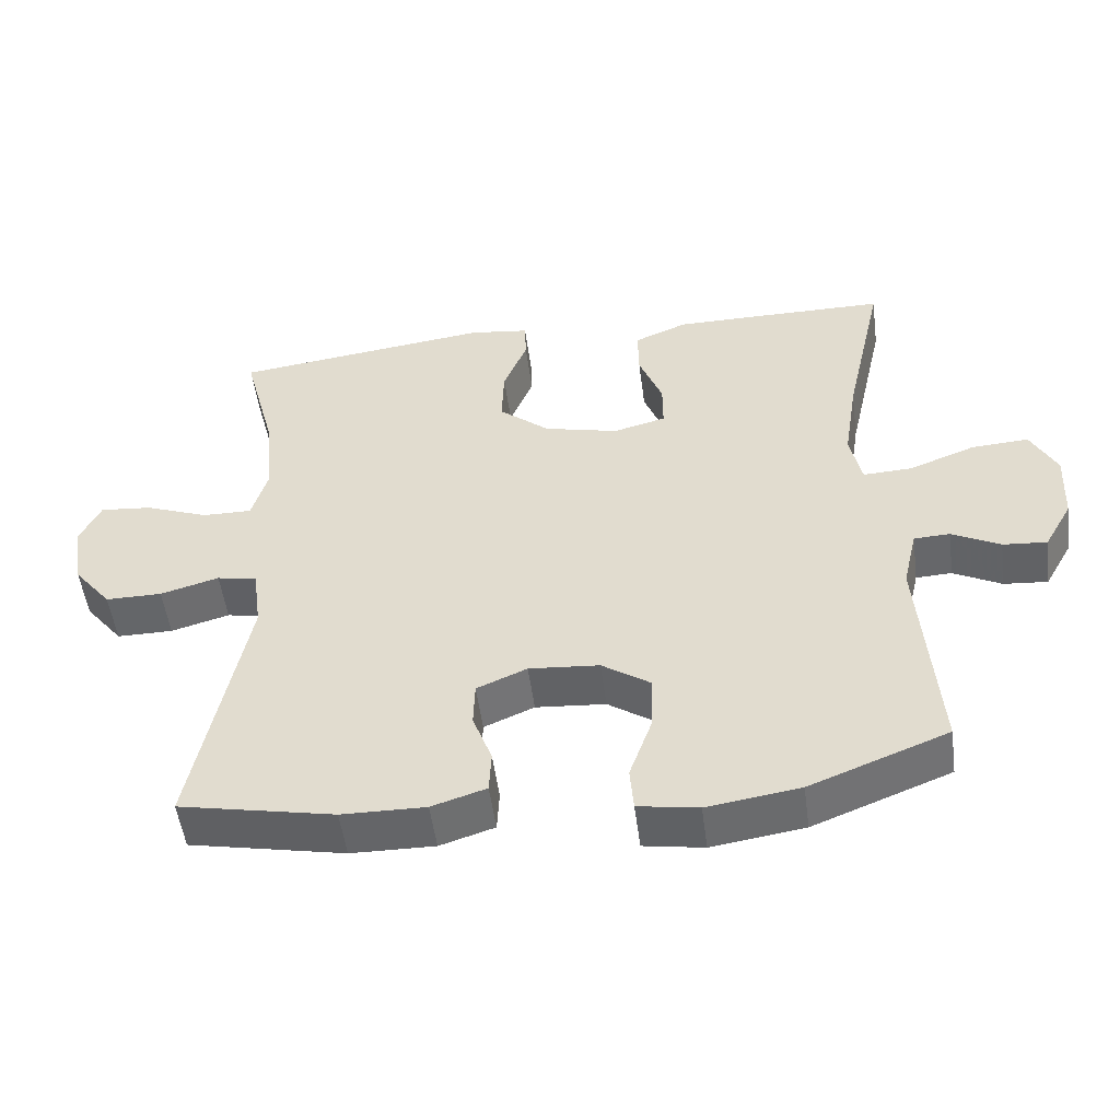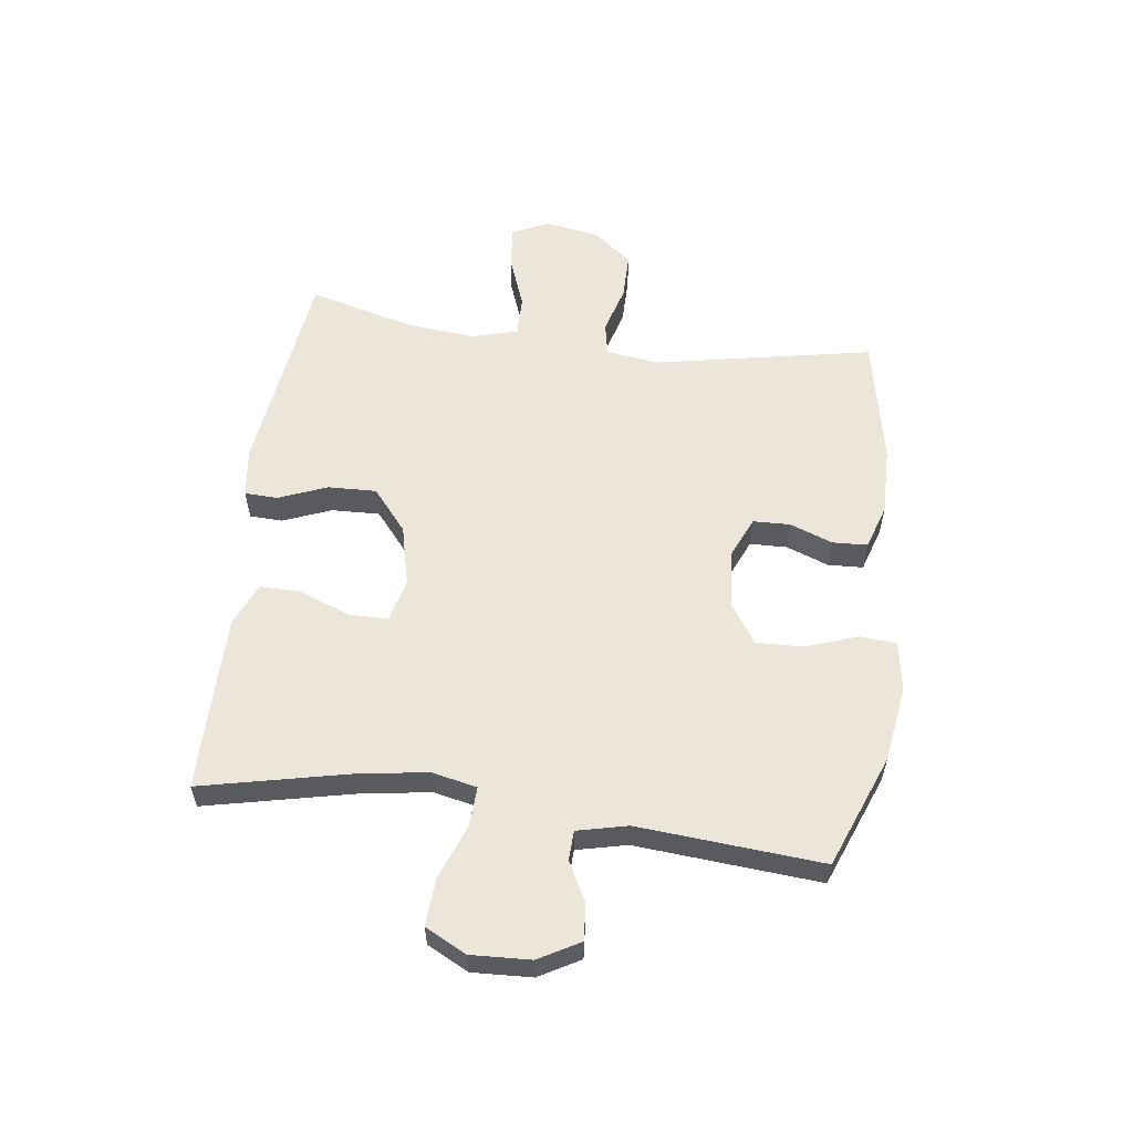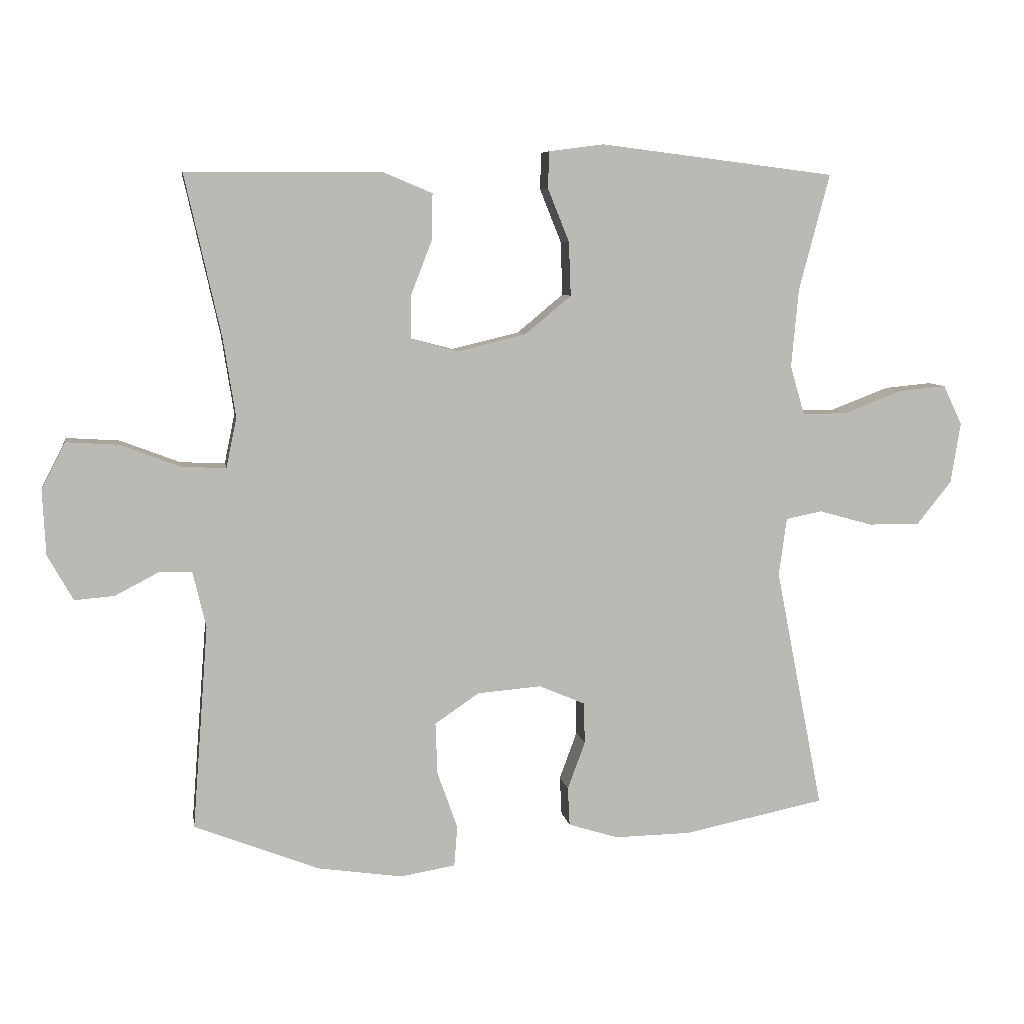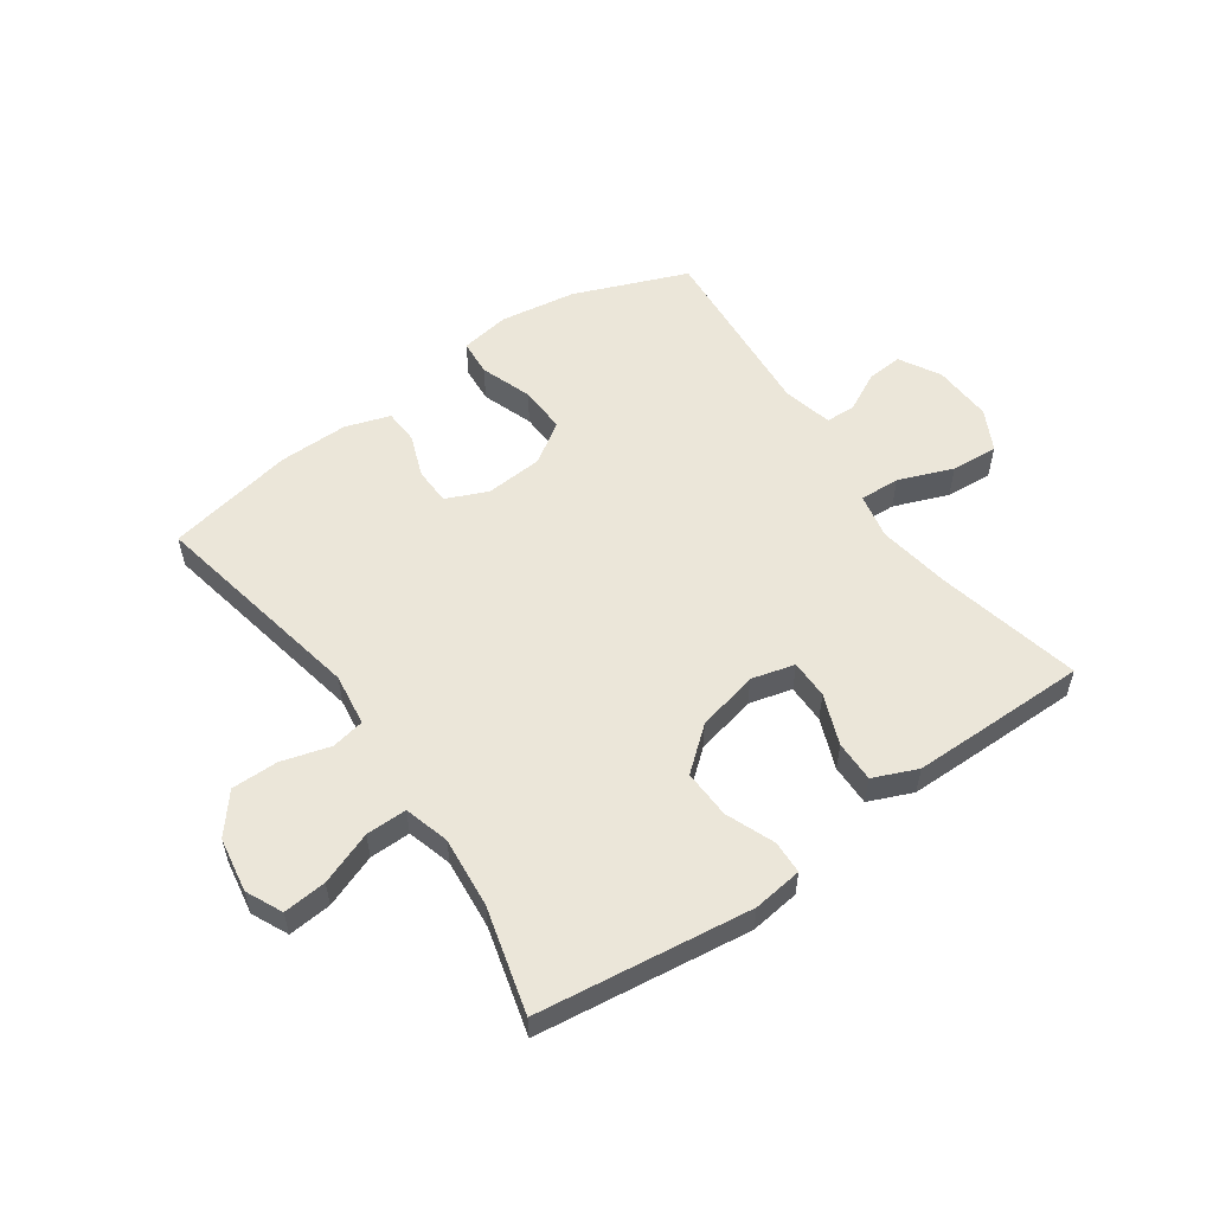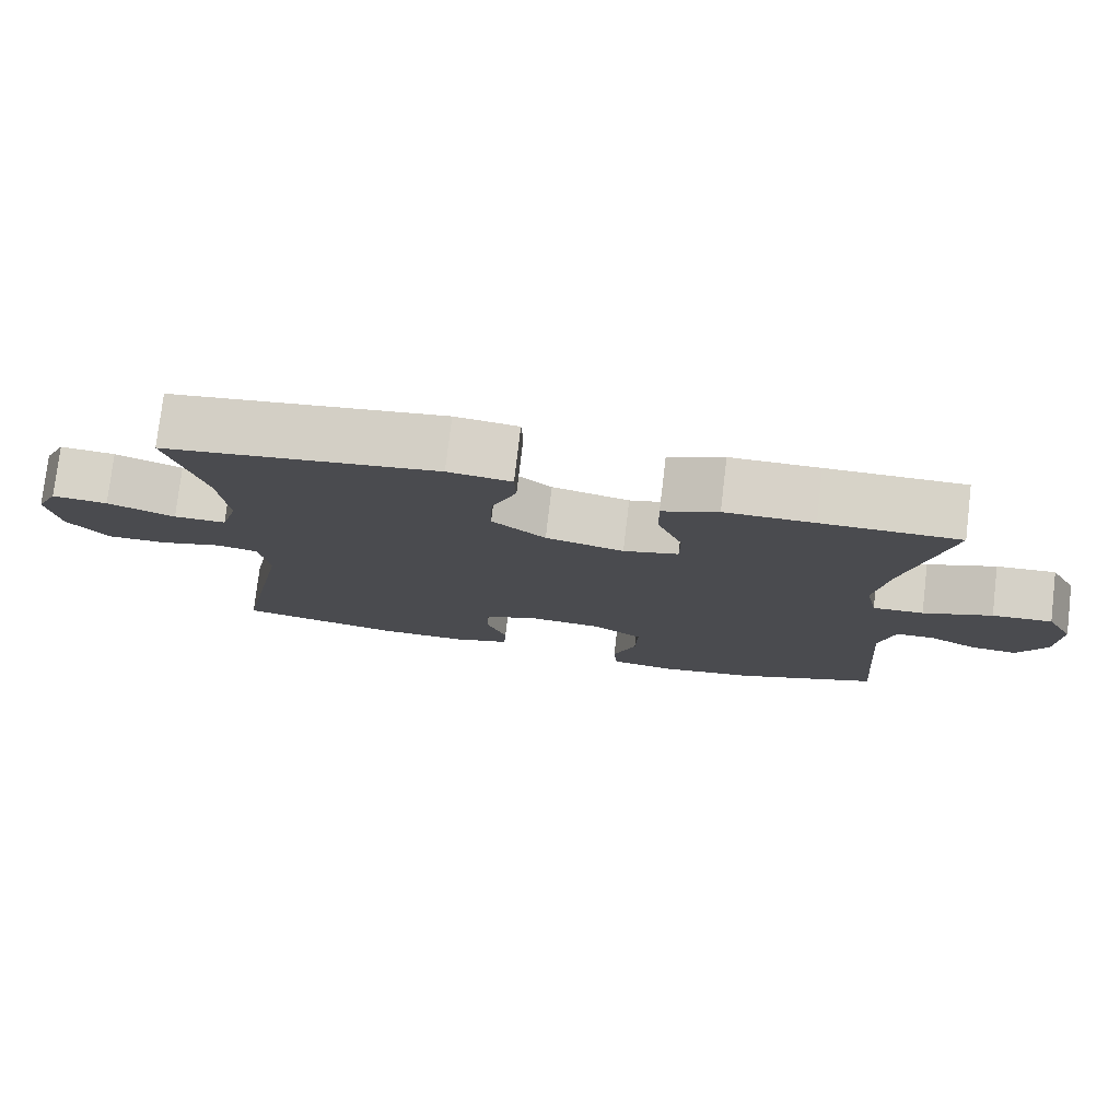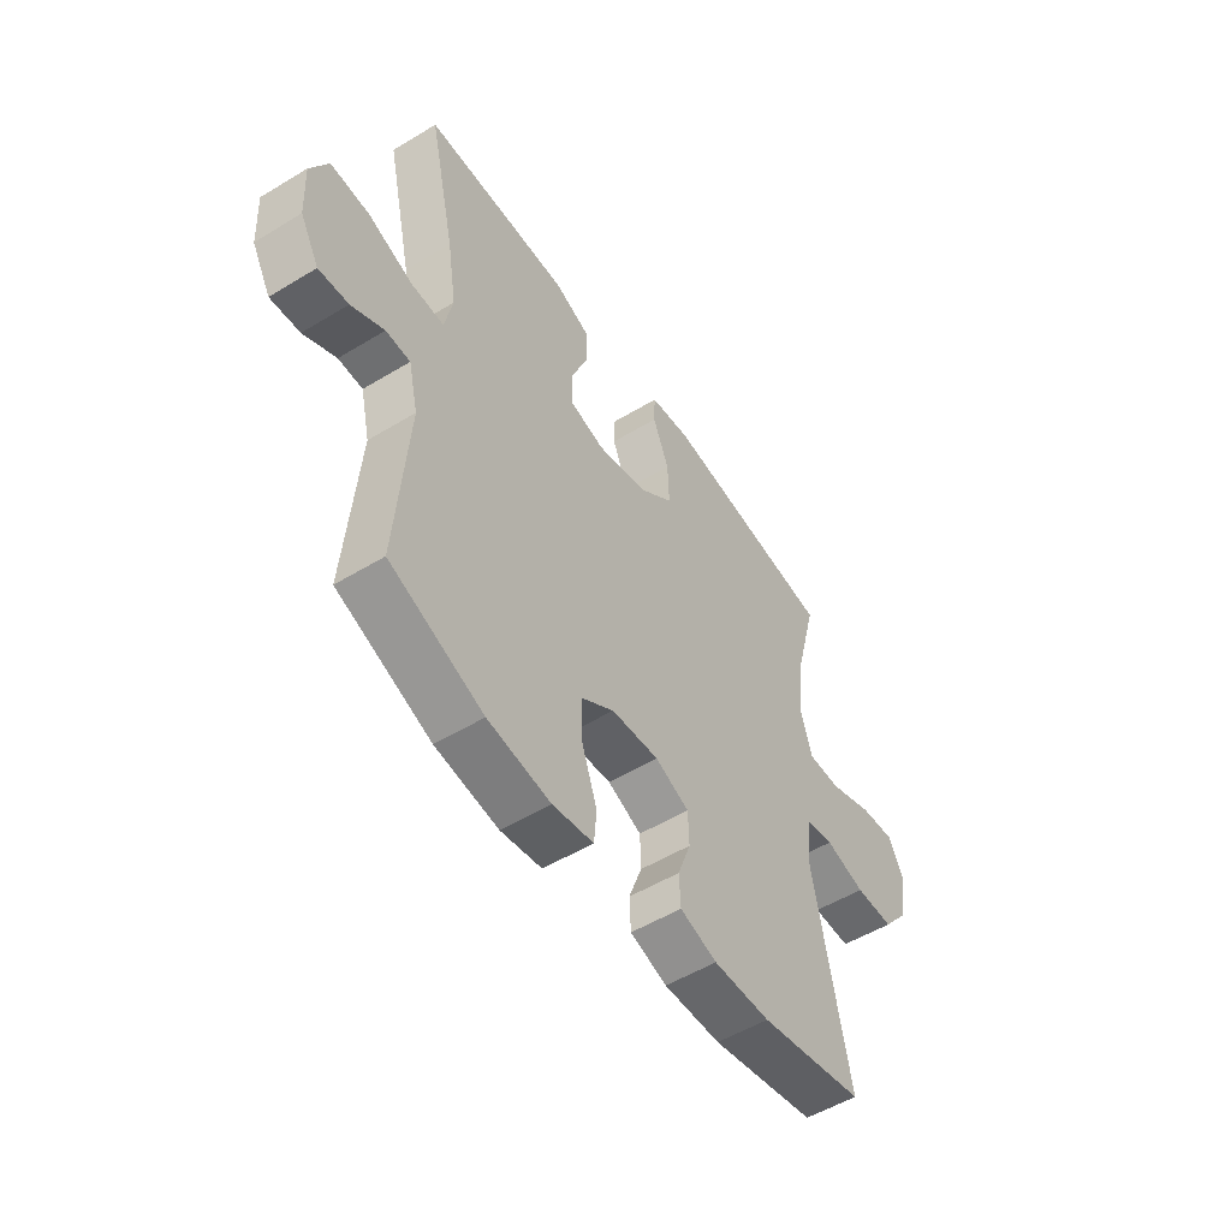
<metadata>
{"format":"obj","ext":"obj","renderer":"f3d","projection":"perspective","resolution":1024,"background":"white","views":[{"elev":-51.7,"azim":7.5,"up":"+Z"},{"elev":57.5,"azim":97.6,"up":"+Y"},{"elev":7.1,"azim":170.7,"up":"+Z"},{"elev":55.2,"azim":-34.8,"up":"+Y"},{"elev":77.3,"azim":6.7,"up":"+Z"},{"elev":-52.8,"azim":123.1,"up":"+Z"}]}
</metadata>
<code>
v 0.5 0.07 -0.5
v 0.308 0.07 -0.575
v 0.179 0.07 -0.594
v 0.095 0.07 -0.58
v 0.09 0.07 -0.518
v 0.121 0.07 -0.431
v 0.124 0.07 -0.351
v 0.056 0.07 -0.305
v -0.042 0.07 -0.297
v -0.112 0.07 -0.327
v -0.114 0.07 -0.39
v -0.087 0.07 -0.463
v -0.09 0.07 -0.522
v -0.166 0.07 -0.546
v -0.283 0.07 -0.544
v -0.5 0.07 -0.5
v -0.427 0.07 -0.129
v -0.439 0.07 -0.04
v -0.495 0.07 -0.029
v -0.577 0.07 -0.052
v -0.656 0.07 -0.052
v -0.709 0.07 0.014
v -0.724 0.07 0.107
v -0.695 0.07 0.168
v -0.622 0.07 0.161
v -0.533 0.07 0.127
v -0.464 0.07 0.126
v -0.442 0.07 0.202
v -0.453 0.07 0.322
v -0.5 0.07 0.5
v -0.139 0.07 0.545
v -0.055 0.07 0.534
v -0.053 0.07 0.478
v -0.086 0.07 0.396
v -0.089 0.07 0.314
v -0.018 0.07 0.255
v 0.086 0.07 0.23
v 0.159 0.07 0.249
v 0.159 0.07 0.315
v 0.126 0.07 0.4
v 0.125 0.07 0.47
v 0.199 0.07 0.501
v 0.317 0.07 0.501
v 0.5 0.07 0.5
v 0.445 0.07 0.254
v 0.426 0.07 0.133
v 0.442 0.07 0.056
v 0.51 0.07 0.059
v 0.602 0.07 0.094
v 0.682 0.07 0.099
v 0.718 0.07 0.029
v 0.713 0.07 -0.072
v 0.674 0.07 -0.141
v 0.613 0.07 -0.136
v 0.546 0.07 -0.101
v 0.496 0.07 -0.103
v 0.476 0.07 -0.188
v 0.5 0 -0.5
v 0.308 0 -0.575
v 0.179 0 -0.594
v 0.095 0 -0.58
v 0.09 0 -0.518
v 0.121 0 -0.431
v 0.124 0 -0.351
v 0.056 0 -0.305
v -0.042 0 -0.297
v -0.112 0 -0.327
v -0.114 0 -0.39
v -0.087 0 -0.463
v -0.09 0 -0.522
v -0.166 0 -0.546
v -0.283 0 -0.544
v -0.5 0 -0.5
v -0.427 0 -0.129
v -0.439 0 -0.04
v -0.495 0 -0.029
v -0.577 0 -0.052
v -0.656 0 -0.052
v -0.709 0 0.014
v -0.724 0 0.107
v -0.695 0 0.168
v -0.622 0 0.161
v -0.533 0 0.127
v -0.464 0 0.126
v -0.442 0 0.202
v -0.453 0 0.322
v -0.5 0 0.5
v -0.139 0 0.545
v -0.055 0 0.534
v -0.053 0 0.478
v -0.086 0 0.396
v -0.089 0 0.314
v -0.018 0 0.255
v 0.086 0 0.23
v 0.159 0 0.249
v 0.159 0 0.315
v 0.126 0 0.4
v 0.125 0 0.47
v 0.199 0 0.501
v 0.317 0 0.501
v 0.5 0 0.5
v 0.445 0 0.254
v 0.426 0 0.133
v 0.442 0 0.056
v 0.51 0 0.059
v 0.602 0 0.094
v 0.682 0 0.099
v 0.718 0 0.029
v 0.713 0 -0.072
v 0.674 0 -0.141
v 0.613 0 -0.136
v 0.546 0 -0.101
v 0.496 0 -0.103
v 0.476 0 -0.188
f 52 53 54 55
f 52 55 56
f 51 52 56
f 48 49 50 51
f 47 48 51 56
f 42 43 44 45
f 42 45 46
f 39 40 41 42
f 38 39 42 46
f 37 38 46 47
f 31 32 33 34
f 29 30 31 34
f 28 29 34 35
f 27 28 35 36
f 23 24 25 26
f 23 26 27
f 22 23 27
f 19 20 21 22
f 18 19 22 27
f 14 15 16 17
f 14 17 18
f 11 12 13 14
f 10 11 14 18
f 9 10 18 27
f 3 4 5 6
f 3 6 7
f 57 1 2 3
f 57 3 7
f 56 57 7 8
f 36 37 47 56
f 27 36 56
f 8 9 27 56
f 112 111 110 109
f 113 112 109
f 113 109 108
f 108 107 106 105
f 113 108 105 104
f 102 101 100 99
f 103 102 99
f 99 98 97 96
f 103 99 96 95
f 104 103 95 94
f 91 90 89 88
f 91 88 87 86
f 92 91 86 85
f 93 92 85 84
f 83 82 81 80
f 84 83 80
f 84 80 79
f 79 78 77 76
f 84 79 76 75
f 74 73 72 71
f 75 74 71
f 71 70 69 68
f 75 71 68 67
f 84 75 67 66
f 63 62 61 60
f 64 63 60
f 60 59 58 114
f 64 60 114
f 65 64 114 113
f 113 104 94 93
f 113 93 84
f 113 84 66 65
f 1 58 59 2
f 2 59 60 3
f 3 60 61 4
f 4 61 62 5
f 5 62 63 6
f 6 63 64 7
f 7 64 65 8
f 8 65 66 9
f 9 66 67 10
f 10 67 68 11
f 11 68 69 12
f 12 69 70 13
f 13 70 71 14
f 14 71 72 15
f 15 72 73 16
f 16 73 74 17
f 17 74 75 18
f 18 75 76 19
f 19 76 77 20
f 20 77 78 21
f 21 78 79 22
f 22 79 80 23
f 23 80 81 24
f 24 81 82 25
f 25 82 83 26
f 26 83 84 27
f 27 84 85 28
f 28 85 86 29
f 29 86 87 30
f 30 87 88 31
f 31 88 89 32
f 32 89 90 33
f 33 90 91 34
f 34 91 92 35
f 35 92 93 36
f 36 93 94 37
f 37 94 95 38
f 38 95 96 39
f 39 96 97 40
f 40 97 98 41
f 41 98 99 42
f 42 99 100 43
f 43 100 101 44
f 44 101 102 45
f 45 102 103 46
f 46 103 104 47
f 47 104 105 48
f 48 105 106 49
f 49 106 107 50
f 50 107 108 51
f 51 108 109 52
f 52 109 110 53
f 53 110 111 54
f 54 111 112 55
f 55 112 113 56
f 56 113 114 57
f 57 114 58 1

</code>
